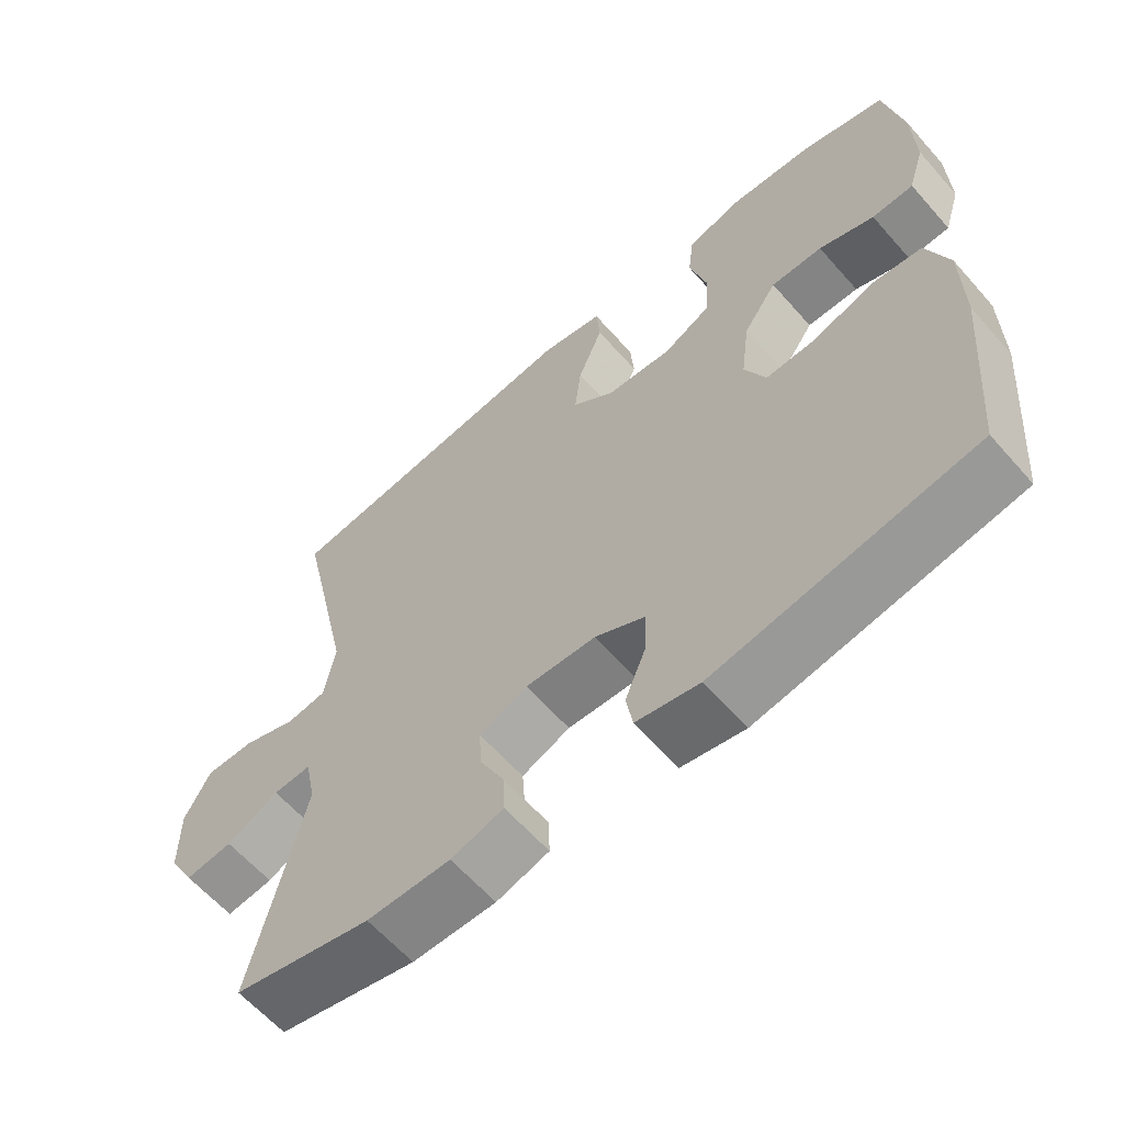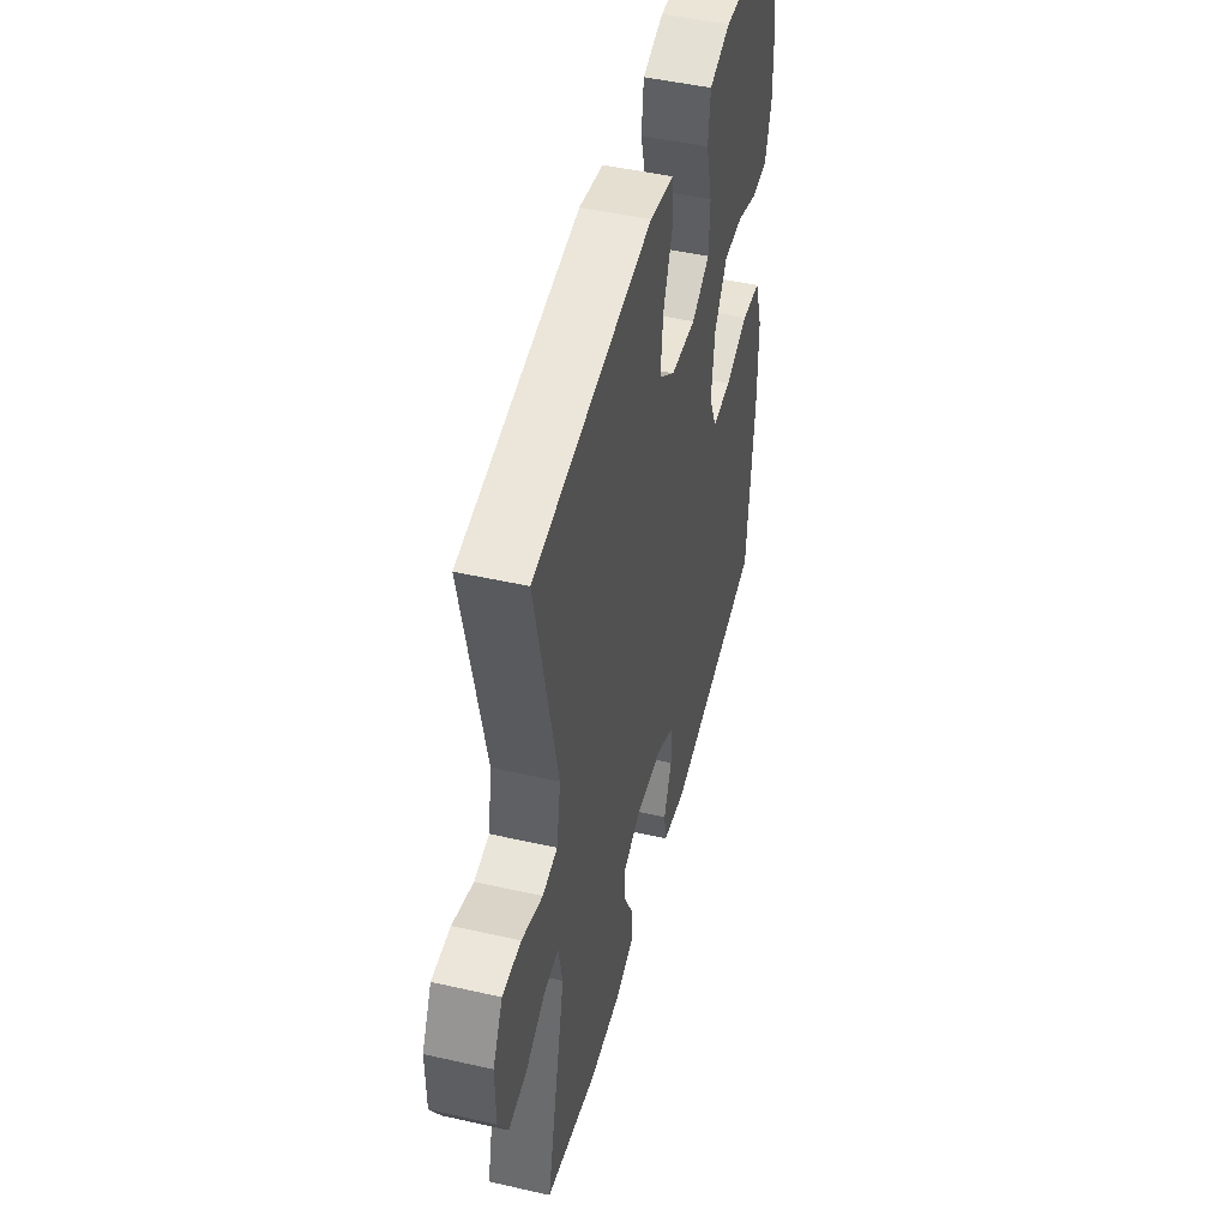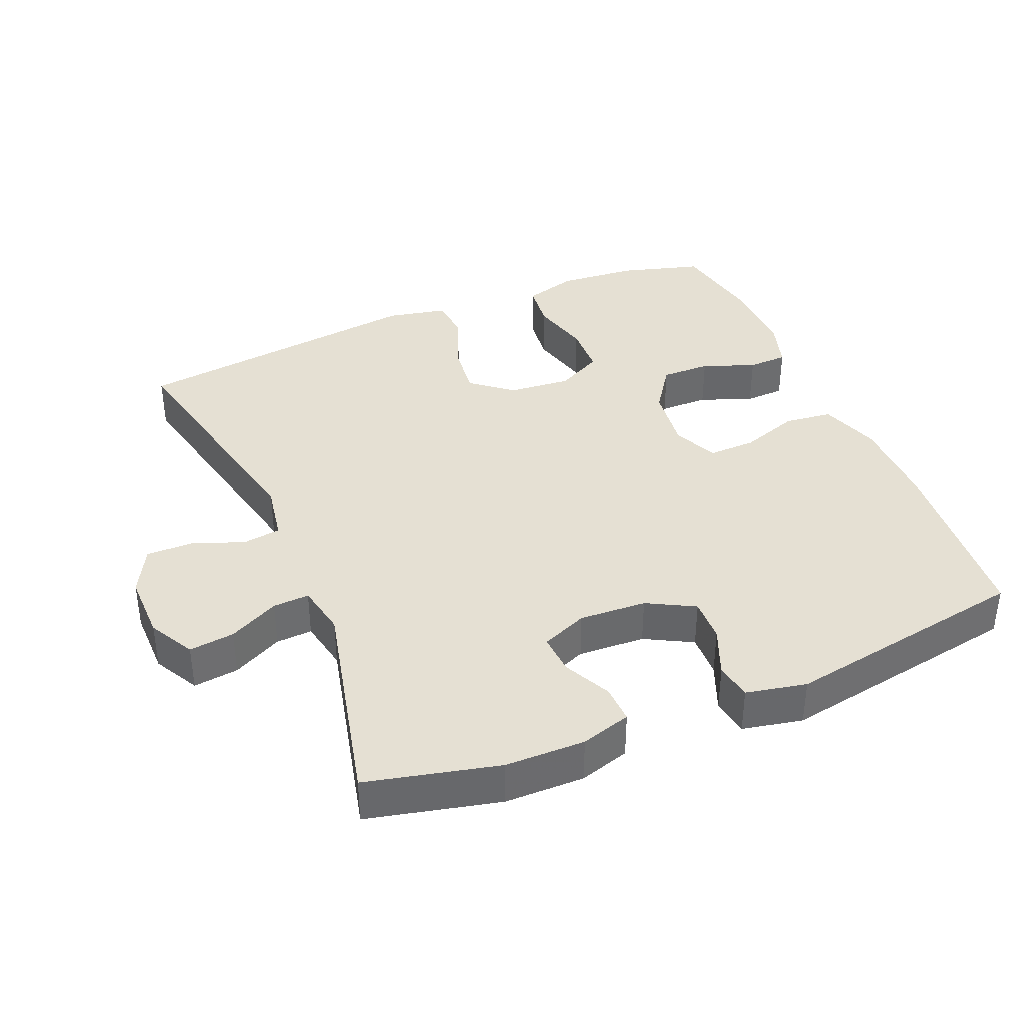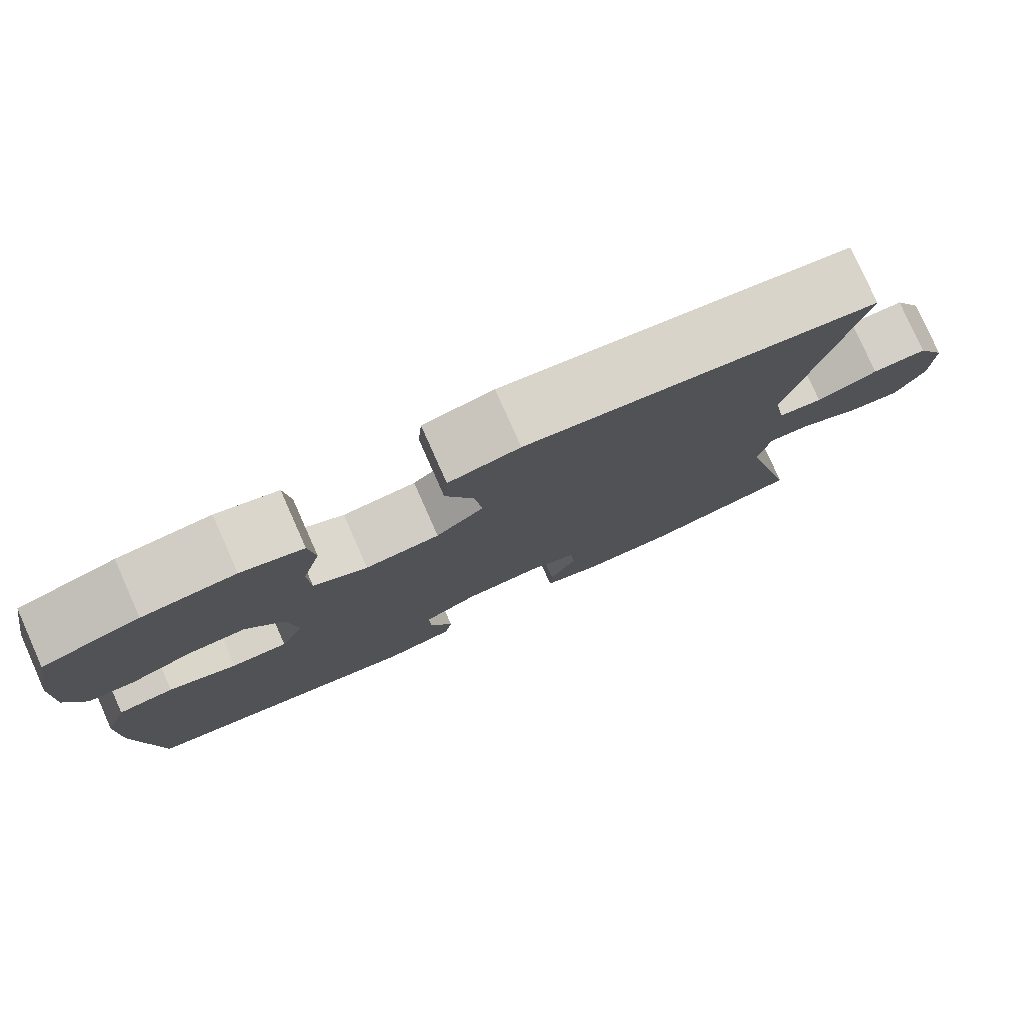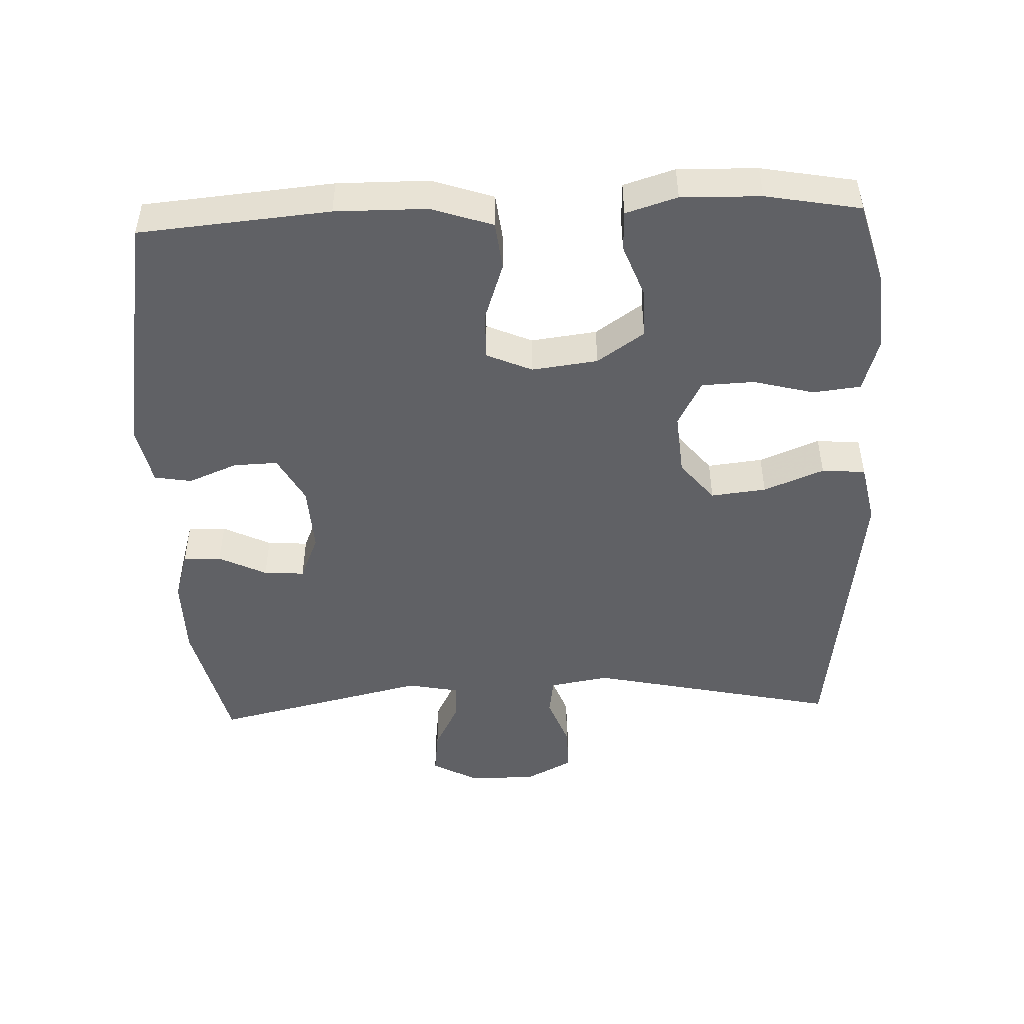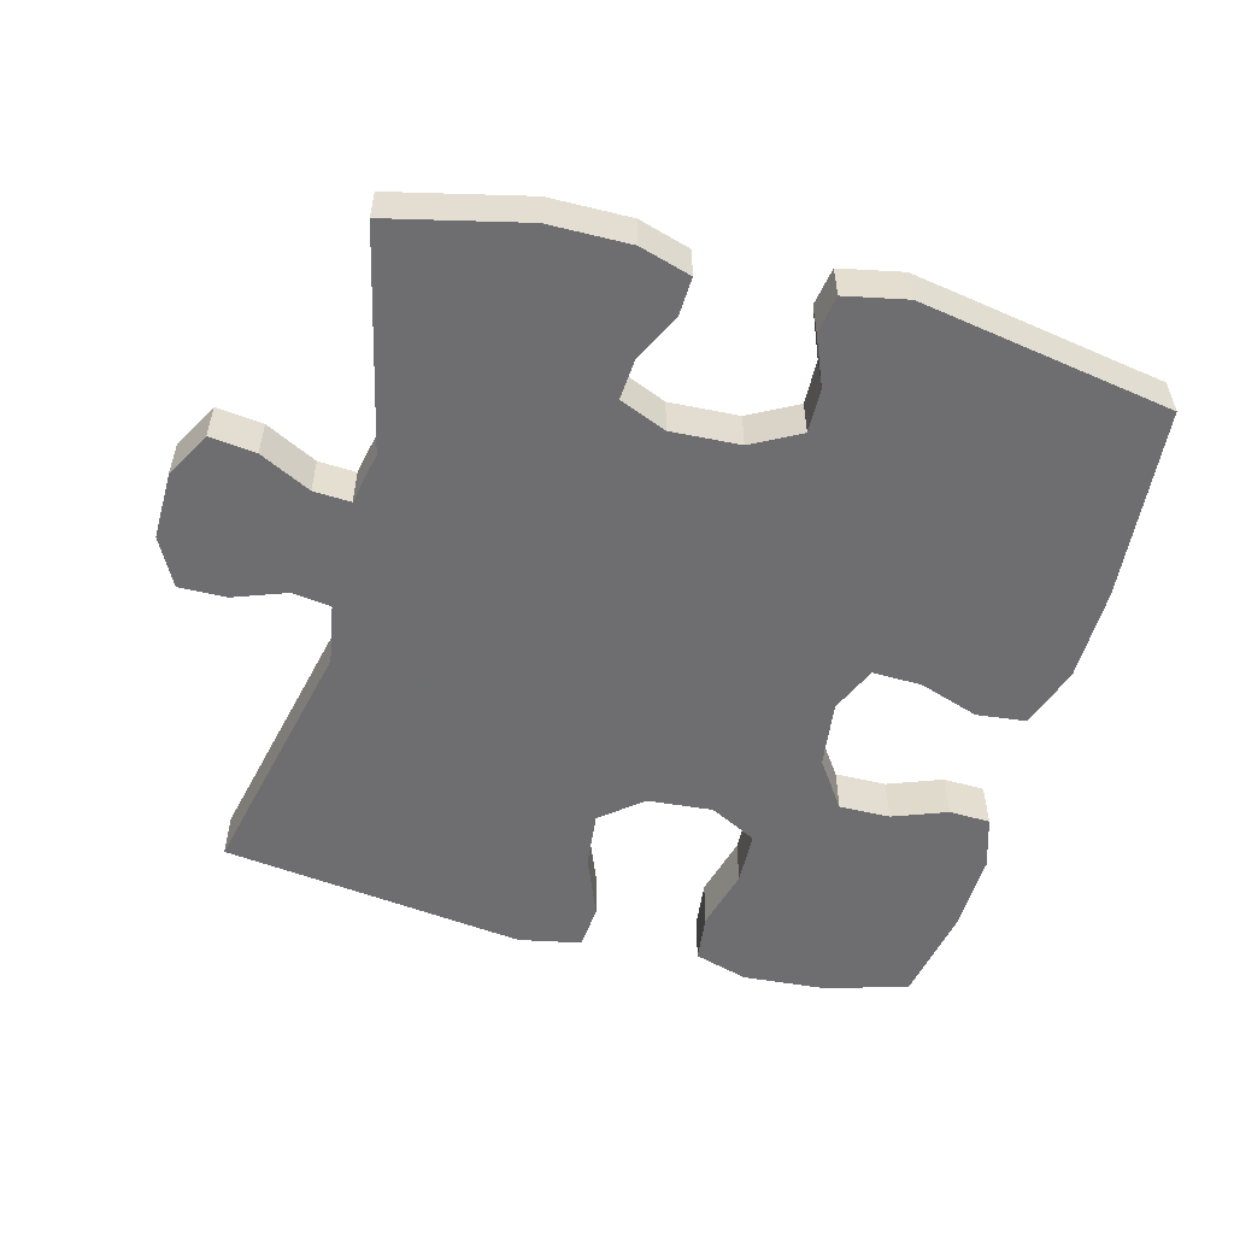
<metadata>
{"format":"obj","ext":"obj","renderer":"f3d","projection":"perspective","resolution":1024,"background":"white","views":[{"elev":-61.9,"azim":-138.8,"up":"+Z"},{"elev":47.8,"azim":104.3,"up":"+Z"},{"elev":38.1,"azim":157.3,"up":"+Y"},{"elev":79.4,"azim":-24.0,"up":"+Z"},{"elev":-47.8,"azim":-87.7,"up":"+Y"},{"elev":-54.4,"azim":165.0,"up":"+Y"}]}
</metadata>
<code>
v 0.5 0.07 0.5
v 0.421 0.07 0.138
v 0.436 0.07 0.052
v 0.491 0.07 0.044
v 0.567 0.07 0.072
v 0.635 0.07 0.073
v 0.671 0.07 0.004
v 0.67 0.07 -0.094
v 0.634 0.07 -0.16
v 0.568 0.07 -0.152
v 0.495 0.07 -0.115
v 0.442 0.07 -0.112
v 0.427 0.07 -0.188
v 0.5 0.07 -0.5
v 0.308 0.07 -0.545
v 0.192 0.07 -0.546
v 0.119 0.07 -0.524
v 0.121 0.07 -0.469
v 0.155 0.07 -0.4
v 0.159 0.07 -0.341
v 0.092 0.07 -0.313
v -0.006 0.07 -0.318
v -0.075 0.07 -0.355
v -0.073 0.07 -0.419
v -0.044 0.07 -0.49
v -0.053 0.07 -0.544
v -0.141 0.07 -0.562
v -0.5 0.07 -0.5
v -0.524 0.07 -0.225
v -0.523 0.07 -0.092
v -0.493 0.07 -0.004
v -0.423 0.07 0.004
v -0.338 0.07 -0.025
v -0.268 0.07 -0.027
v -0.239 0.07 0.039
v -0.251 0.07 0.134
v -0.298 0.07 0.202
v -0.37 0.07 0.201
v -0.447 0.07 0.172
v -0.505 0.07 0.174
v -0.528 0.07 0.248
v -0.525 0.07 0.363
v -0.5 0.07 0.5
v -0.38 0.07 0.534
v -0.265 0.07 0.543
v -0.188 0.07 0.52
v -0.18 0.07 0.451
v -0.203 0.07 0.363
v -0.2 0.07 0.287
v -0.133 0.07 0.252
v -0.041 0.07 0.26
v 0.018 0.07 0.308
v 0.009 0.07 0.388
v -0.026 0.07 0.475
v -0.021 0.07 0.538
v 0.067 0.07 0.556
v 0.5 0 0.5
v 0.421 0 0.138
v 0.436 0 0.052
v 0.491 0 0.044
v 0.567 0 0.072
v 0.635 0 0.073
v 0.671 0 0.004
v 0.67 0 -0.094
v 0.634 0 -0.16
v 0.568 0 -0.152
v 0.495 0 -0.115
v 0.442 0 -0.112
v 0.427 0 -0.188
v 0.5 0 -0.5
v 0.308 0 -0.545
v 0.192 0 -0.546
v 0.119 0 -0.524
v 0.121 0 -0.469
v 0.155 0 -0.4
v 0.159 0 -0.341
v 0.092 0 -0.313
v -0.006 0 -0.318
v -0.075 0 -0.355
v -0.073 0 -0.419
v -0.044 0 -0.49
v -0.053 0 -0.544
v -0.141 0 -0.562
v -0.5 0 -0.5
v -0.524 0 -0.225
v -0.523 0 -0.092
v -0.493 0 -0.004
v -0.423 0 0.004
v -0.338 0 -0.025
v -0.268 0 -0.027
v -0.239 0 0.039
v -0.251 0 0.134
v -0.298 0 0.202
v -0.37 0 0.201
v -0.447 0 0.172
v -0.505 0 0.174
v -0.528 0 0.248
v -0.525 0 0.363
v -0.5 0 0.5
v -0.38 0 0.534
v -0.265 0 0.543
v -0.188 0 0.52
v -0.18 0 0.451
v -0.203 0 0.363
v -0.2 0 0.287
v -0.133 0 0.252
v -0.041 0 0.26
v 0.018 0 0.308
v 0.009 0 0.388
v -0.026 0 0.475
v -0.021 0 0.538
v 0.067 0 0.556
f 56 1 2
f 55 56 2
f 54 55 2
f 53 54 2
f 52 53 2 3
f 51 52 3
f 50 51 3
f 46 47 48
f 45 46 48
f 44 45 48
f 43 44 48
f 42 43 48
f 41 42 48
f 40 41 48
f 39 40 48
f 38 39 48
f 37 38 48 49
f 36 37 49 50
f 31 32 33
f 30 31 33
f 29 30 33
f 28 29 33
f 27 28 33
f 26 27 33
f 25 26 33
f 24 25 33
f 23 24 33 34
f 22 23 34 35
f 17 18 19
f 16 17 19
f 15 16 19
f 14 15 19
f 13 14 19
f 12 13 19 20
f 9 10 11
f 8 9 11
f 7 8 11
f 6 7 11
f 5 6 11
f 4 5 11
f 3 4 11 12
f 50 3 12
f 36 50 12
f 35 36 12
f 22 35 12
f 21 22 12
f 12 20 21
f 58 57 112
f 58 112 111
f 58 111 110
f 58 110 109
f 59 58 109 108
f 59 108 107
f 59 107 106
f 104 103 102
f 104 102 101
f 104 101 100
f 104 100 99
f 104 99 98
f 104 98 97
f 104 97 96
f 104 96 95
f 104 95 94
f 105 104 94 93
f 106 105 93 92
f 89 88 87
f 89 87 86
f 89 86 85
f 89 85 84
f 89 84 83
f 89 83 82
f 89 82 81
f 89 81 80
f 90 89 80 79
f 91 90 79 78
f 75 74 73
f 75 73 72
f 75 72 71
f 75 71 70
f 75 70 69
f 76 75 69 68
f 67 66 65
f 67 65 64
f 67 64 63
f 67 63 62
f 67 62 61
f 67 61 60
f 68 67 60 59
f 68 59 106
f 68 106 92
f 68 92 91
f 68 91 78
f 68 78 77
f 77 76 68
f 1 57 58 2
f 2 58 59 3
f 3 59 60 4
f 4 60 61 5
f 5 61 62 6
f 6 62 63 7
f 7 63 64 8
f 8 64 65 9
f 9 65 66 10
f 10 66 67 11
f 11 67 68 12
f 12 68 69 13
f 13 69 70 14
f 14 70 71 15
f 15 71 72 16
f 16 72 73 17
f 17 73 74 18
f 18 74 75 19
f 19 75 76 20
f 20 76 77 21
f 21 77 78 22
f 22 78 79 23
f 23 79 80 24
f 24 80 81 25
f 25 81 82 26
f 26 82 83 27
f 27 83 84 28
f 28 84 85 29
f 29 85 86 30
f 30 86 87 31
f 31 87 88 32
f 32 88 89 33
f 33 89 90 34
f 34 90 91 35
f 35 91 92 36
f 36 92 93 37
f 37 93 94 38
f 38 94 95 39
f 39 95 96 40
f 40 96 97 41
f 41 97 98 42
f 42 98 99 43
f 43 99 100 44
f 44 100 101 45
f 45 101 102 46
f 46 102 103 47
f 47 103 104 48
f 48 104 105 49
f 49 105 106 50
f 50 106 107 51
f 51 107 108 52
f 52 108 109 53
f 53 109 110 54
f 54 110 111 55
f 55 111 112 56
f 56 112 57 1

</code>
